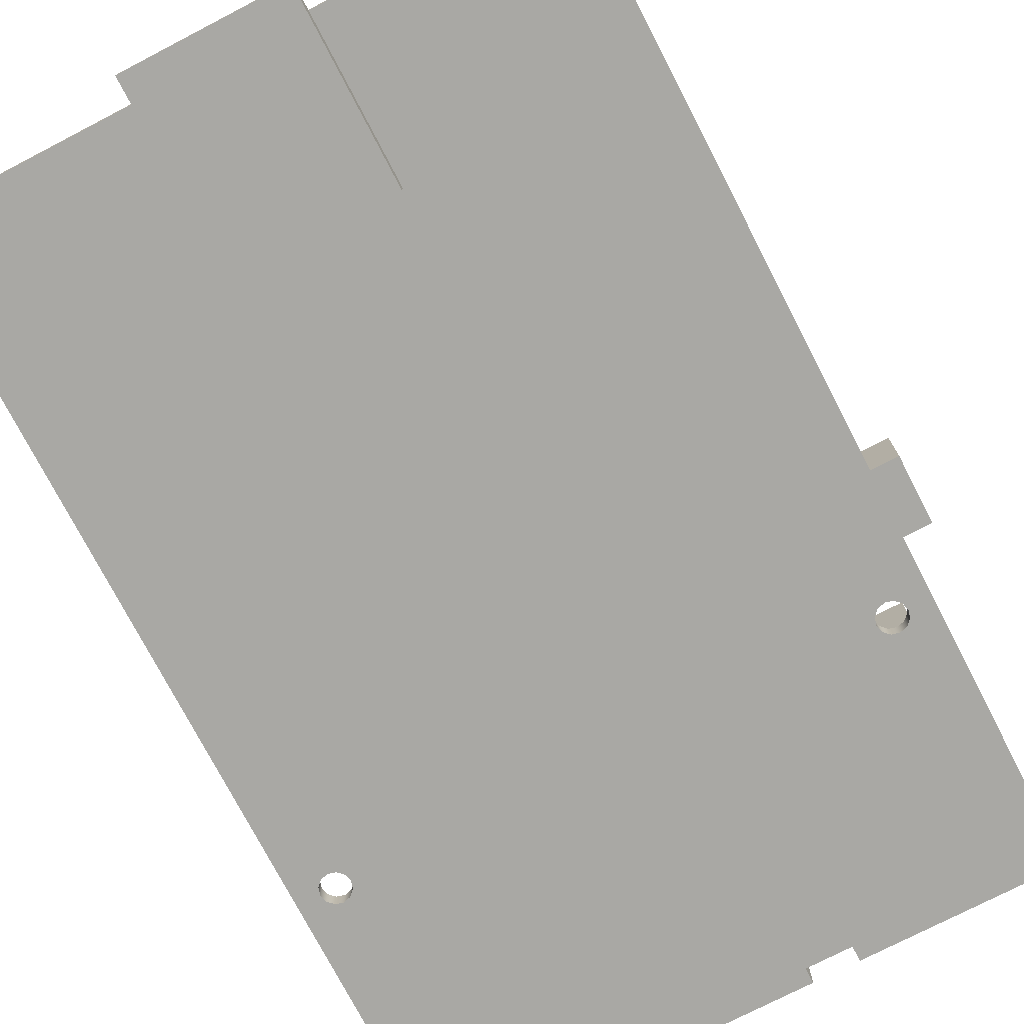
<metadata>
{"format":"obj","ext":"obj","renderer":"f3d","projection":"perspective","resolution":1024,"background":"white","views":[{"elev":-75.0,"azim":27.4,"up":"+Y"}]}
</metadata>
<code>
v 1.69 0.15 7.985
v 1.69 0.15 8.235
v 1.69 0.675 8.235
v 1.69 0.675 7.985
v 3.91 0.15 7.985
v 1.69 0.15 7.985
v 1.69 0.675 7.985
v 3.91 0.675 7.985
v 3.91 0.15 8.235
v 3.91 0.15 7.985
v 3.91 0.675 7.985
v 3.91 0.675 8.235
v 1.69 0.15 8.235
v 3.91 0.15 8.235
v 3.91 0.675 8.235
v 1.69 0.675 8.235
v 1.69 0.675 8.235
v 3.91 0.675 8.235
v 3.91 0.675 7.985
v 1.69 0.675 7.985
v 1.99 0 7.04
v 3.45 0 7.04
v 3.45 -0.135 7.04
v 1.99 -0.135 7.04
v 1.99 0 8.742
v 1.99 0 8.5
v 1.99 0 7.04
v 1.99 -0.135 7.04
v 1.99 -0.135 8.742
v 3.45 0 8.742
v 1.99 0 8.742
v 1.99 -0.135 8.742
v 3.45 -0.135 8.742
v 3.45 0 7.04
v 3.45 0 8.5
v 3.45 0 8.742
v 3.45 -0.135 8.742
v 3.45 -0.135 7.04
v 3.45 -0.135 7.04
v 3.45 -0.135 8.742
v 1.99 -0.135 8.742
v 1.99 -0.135 7.04
v 3.45 0 8.5
v 1.99 0 8.5
v 1.99 0 8.742
v 3.45 0 8.742
v 5.6 0.15 7.065
v 5.05 0.15 7.065
v 5.05 0.395 7.065
v 5.6 0.395 7.065
v 5.05 0.15 7.815
v 5.6 0.15 7.815
v 5.6 0.395 7.815
v 5.05 0.395 7.815
v 5.05 0.15 7.065
v 5.05 0.15 7.815
v 5.05 0.395 7.815
v 5.05 0.395 7.065
v 5.05 0.395 7.065
v 5.05 0.395 7.815
v 5.6 0.395 7.815
v 5.6 0.395 7.065
v 1.69 0.15 8.235
v 1.69 0.15 7.985
v 3.91 0.15 7.985
v 3.91 0.15 8.235
v 5.113 0.15 8.15
v 5.131 0.15 8.081
v 5.181 0.15 8.031
v 5.25 0.15 8.012
v 5.319 0.15 8.031
v 5.369 0.15 8.081
v 5.387 0.15 8.15
v 5.369 0.15 8.219
v 5.319 0.15 8.269
v 5.25 0.15 8.288
v 5.181 0.15 8.269
v 5.131 0.15 8.219
v 0.2125 0.15 8.15
v 0.2309 0.15 8.081
v 0.2812 0.15 8.031
v 0.35 0.15 8.012
v 0.4187 0.15 8.031
v 0.4691 0.15 8.081
v 0.4875 0.15 8.15
v 0.4691 0.15 8.219
v 0.4187 0.15 8.269
v 0.35 0.15 8.288
v 0.2812 0.15 8.269
v 0.2309 0.15 8.219
v 0.2125 0.15 2.35
v 0.2309 0.15 2.281
v 0.2812 0.15 2.231
v 0.35 0.15 2.213
v 0.4187 0.15 2.231
v 0.4691 0.15 2.281
v 0.4875 0.15 2.35
v 0.4691 0.15 2.419
v 0.4187 0.15 2.469
v 0.35 0.15 2.487
v 0.2812 0.15 2.469
v 0.2309 0.15 2.419
v 5.113 0.15 2.35
v 5.131 0.15 2.281
v 5.181 0.15 2.231
v 5.25 0.15 2.213
v 5.319 0.15 2.231
v 5.369 0.15 2.281
v 5.387 0.15 2.35
v 5.369 0.15 2.419
v 5.319 0.15 2.469
v 5.25 0.15 2.487
v 5.181 0.15 2.469
v 5.131 0.15 2.419
v 5.6 0.15 7.815
v 5.05 0.15 7.815
v 5.05 0.15 7.065
v 5.6 0.15 7.065
v 5.6 0.15 6.05
v 4.435 0.15 6.05
v 4.435 0.15 4.55
v 5.6 0.15 4.55
v 5.6 0.15 4.2
v 3.385 0.15 4.2
v 3.385 0.15 3.8
v 5.6 0.15 3.8
v 5.6 0.15 3.45
v 4.375 0.15 3.45
v 4.375 0.15 2.85
v 5.6 0.15 2.85
v 5.6 0.15 0.3
v 5.583 0.15 0.2005
v 5.534 0.15 0.1123
v 5.458 0.15 0.04527
v 5.365 0.15 0.007126
v 5.365 0.15 1.915
v 3.775 0.15 1.915
v 3.775 0.15 2.776e-17
v 3.355 0.15 0
v 3.355 0.15 1.49
v 2.045 0.15 1.49
v 2.045 0.15 0
v 1.555 0.15 -2.776e-17
v 1.555 0.15 1.49
v 0.245 0.15 1.49
v 0.245 0.15 0.005085
v 0.1481 0.15 0.04131
v 0.06924 0.15 0.1083
v 0.01784 0.15 0.1981
v 0 0.15 0.3
v 0 0.15 8.2
v 0.01468 0.15 8.293
v 0.05729 0.15 8.376
v 0.1237 0.15 8.443
v 0.2073 0.15 8.485
v 0.3 0.15 8.5
v 5.3 0.15 8.5
v 5.393 0.15 8.485
v 5.476 0.15 8.443
v 5.543 0.15 8.376
v 5.585 0.15 8.293
v 5.6 0.15 8.2
v 4.435 0.15 6.05
v 5.6 0.15 6.05
v 5.6 0.8 6.05
v 4.435 0.8 6.05
v 4.435 0.15 4.55
v 4.435 0.15 6.05
v 4.435 0.8 6.05
v 4.435 0.8 4.55
v 5.6 0.15 4.55
v 4.435 0.15 4.55
v 4.435 0.8 4.55
v 5.6 0.8 4.55
v 5.6 0.8 6.05
v 5.6 0.8 4.55
v 4.435 0.8 4.55
v 4.435 0.8 6.05
v 3.385 0.15 4.2
v 5.6 0.15 4.2
v 5.6 0.7 4.2
v 3.385 0.7 4.2
v 3.385 0.15 3.8
v 3.385 0.15 4.2
v 3.385 0.7 4.2
v 3.385 0.7 3.8
v 5.6 0.15 3.8
v 3.385 0.15 3.8
v 3.385 0.7 3.8
v 5.6 0.7 3.8
v 5.6 0.7 3.8
v 3.385 0.7 3.8
v 3.385 0.7 4.2
v 5.6 0.7 4.2
v 5.85 0.15 3.45
v 5.85 0.15 2.85
v 5.85 0.75 2.85
v 5.85 0.75 3.45
v 5.6 0.15 3.45
v 5.85 0.15 3.45
v 5.85 0.75 3.45
v 4.375 0.75 3.45
v 4.375 0.15 3.45
v 4.375 0.15 2.85
v 4.375 0.15 3.45
v 4.375 0.75 3.45
v 4.375 0.75 2.85
v 5.6 0.15 2.85
v 4.375 0.15 2.85
v 4.375 0.75 2.85
v 5.85 0.75 2.85
v 5.85 0.15 2.85
v 5.85 0.75 2.85
v 4.375 0.75 2.85
v 4.375 0.75 3.45
v 5.85 0.75 3.45
v 5.6 0.15 3.45
v 5.6 0.15 2.85
v 5.85 0.15 2.85
v 5.85 0.15 3.45
v 2.045 0.15 0
v 2.045 0.15 1.49
v 2.045 1.75 1.49
v 2.045 1.75 -0.21
v 2.045 0.15 -0.21
v 3.355 0.15 -0.21
v 2.045 0.15 -0.21
v 2.045 1.75 -0.21
v 3.355 1.75 -0.21
v 3.355 0.15 0
v 3.355 0.15 -0.21
v 3.355 1.75 -0.21
v 3.355 1.75 1.49
v 3.355 0.15 1.49
v 2.045 0.15 1.49
v 3.355 0.15 1.49
v 3.355 1.75 1.49
v 2.045 1.75 1.49
v 2.045 1.75 1.49
v 3.355 1.75 1.49
v 3.355 1.75 -0.21
v 2.045 1.75 -0.21
v 3.355 0.15 0
v 2.045 0.15 0
v 2.045 0.15 -0.21
v 3.355 0.15 -0.21
v 0.245 0.15 0.005085
v 0.245 0.15 1.49
v 0.245 1.75 1.49
v 0.245 1.75 -0.21
v 0.245 0.15 -0.21
v 1.555 0.15 -0.21
v 0.245 0.15 -0.21
v 0.245 1.75 -0.21
v 1.555 1.75 -0.21
v 1.555 0.15 -2.776e-17
v 1.555 0.15 -0.21
v 1.555 1.75 -0.21
v 1.555 1.75 1.49
v 1.555 0.15 1.49
v 0.245 0.15 1.49
v 1.555 0.15 1.49
v 1.555 1.75 1.49
v 0.245 1.75 1.49
v 0.245 1.75 1.49
v 1.555 1.75 1.49
v 1.555 1.75 -0.21
v 0.245 1.75 -0.21
v 0.3 0.15 0
v 0.2816 0.15 0.0005664
v 0.2632 0.15 0.002263
v 0.245 0.15 0.005085
v 0.245 0.15 -0.21
v 1.555 0.15 -0.21
v 1.555 0.15 -2.776e-17
v 3.775 0.15 1.915
v 5.365 0.15 1.915
v 5.365 1.5 1.915
v 3.775 1.5 1.915
v 3.775 0.15 -0.21
v 3.775 0.15 2.776e-17
v 3.775 0.15 1.915
v 3.775 1.5 1.915
v 3.775 1.5 -0.21
v 5.365 0.15 -0.21
v 3.775 0.15 -0.21
v 3.775 1.5 -0.21
v 5.365 1.5 -0.21
v 5.365 0.15 1.915
v 5.365 0.15 0.007126
v 5.365 0.15 -0.21
v 5.365 1.5 -0.21
v 5.365 1.5 1.915
v 5.365 1.5 1.915
v 5.365 1.5 -0.21
v 3.775 1.5 -0.21
v 3.775 1.5 1.915
v 5.3 0.15 0
v 3.775 0.15 2.776e-17
v 3.775 0.15 -0.21
v 5.365 0.15 -0.21
v 5.365 0.15 0.007126
v 5.344 0.15 0.003174
v 5.322 0.15 0.0007946
v 5.113 0.15 2.35
v 5.131 0.15 2.419
v 5.181 0.15 2.469
v 5.25 0.15 2.487
v 5.319 0.15 2.469
v 5.369 0.15 2.419
v 5.387 0.15 2.35
v 5.369 0.15 2.281
v 5.319 0.15 2.231
v 5.25 0.15 2.213
v 5.181 0.15 2.231
v 5.131 0.15 2.281
v 5.113 0 2.35
v 5.131 0 2.281
v 5.181 0 2.231
v 5.25 0 2.213
v 5.319 0 2.231
v 5.369 0 2.281
v 5.387 0 2.35
v 5.369 0 2.419
v 5.319 0 2.469
v 5.25 0 2.487
v 5.181 0 2.469
v 5.131 0 2.419
v 5.113 0.15 2.35
v 5.113 0 2.35
v 0.2125 0.15 2.35
v 0.2309 0.15 2.419
v 0.2812 0.15 2.469
v 0.35 0.15 2.487
v 0.4187 0.15 2.469
v 0.4691 0.15 2.419
v 0.4875 0.15 2.35
v 0.4691 0.15 2.281
v 0.4187 0.15 2.231
v 0.35 0.15 2.213
v 0.2812 0.15 2.231
v 0.2309 0.15 2.281
v 0.2125 0 2.35
v 0.2309 0 2.281
v 0.2812 0 2.231
v 0.35 0 2.213
v 0.4187 0 2.231
v 0.4691 0 2.281
v 0.4875 0 2.35
v 0.4691 0 2.419
v 0.4187 0 2.469
v 0.35 0 2.487
v 0.2812 0 2.469
v 0.2309 0 2.419
v 0.2125 0.15 2.35
v 0.2125 0 2.35
v 0.2125 0.15 8.15
v 0.2309 0.15 8.219
v 0.2812 0.15 8.269
v 0.35 0.15 8.288
v 0.4187 0.15 8.269
v 0.4691 0.15 8.219
v 0.4875 0.15 8.15
v 0.4691 0.15 8.081
v 0.4187 0.15 8.031
v 0.35 0.15 8.012
v 0.2812 0.15 8.031
v 0.2309 0.15 8.081
v 0.2125 0 8.15
v 0.2309 0 8.081
v 0.2812 0 8.031
v 0.35 0 8.012
v 0.4187 0 8.031
v 0.4691 0 8.081
v 0.4875 0 8.15
v 0.4691 0 8.219
v 0.4187 0 8.269
v 0.35 0 8.288
v 0.2812 0 8.269
v 0.2309 0 8.219
v 0.2125 0.15 8.15
v 0.2125 0 8.15
v 5.113 0.15 8.15
v 5.131 0.15 8.219
v 5.181 0.15 8.269
v 5.25 0.15 8.288
v 5.319 0.15 8.269
v 5.369 0.15 8.219
v 5.387 0.15 8.15
v 5.369 0.15 8.081
v 5.319 0.15 8.031
v 5.25 0.15 8.012
v 5.181 0.15 8.031
v 5.131 0.15 8.081
v 5.113 0 8.15
v 5.131 0 8.081
v 5.181 0 8.031
v 5.25 0 8.012
v 5.319 0 8.031
v 5.369 0 8.081
v 5.387 0 8.15
v 5.369 0 8.219
v 5.319 0 8.269
v 5.25 0 8.288
v 5.181 0 8.269
v 5.131 0 8.219
v 5.113 0.15 8.15
v 5.113 0 8.15
v 5.3 0 -2.22e-16
v 0.3 0 -5.551e-17
v 0.3 0.15 0
v 1.555 0.15 -2.776e-17
v 2.045 0.15 0
v 3.355 0.15 0
v 3.775 0.15 2.776e-17
v 5.3 0.15 0
v 5.6 0 0.3
v 5.585 0 0.2073
v 5.543 0 0.1237
v 5.476 0 0.05729
v 5.393 0 0.01468
v 5.3 0 -2.22e-16
v 5.3 0.15 0
v 5.322 0.15 0.0007946
v 5.344 0.15 0.003174
v 5.365 0.15 0.007126
v 5.458 0.15 0.04527
v 5.534 0.15 0.1123
v 5.583 0.15 0.2005
v 5.6 0.15 0.3
v 5.6 0 8.2
v 5.6 0 0.3
v 5.6 0.15 0.3
v 5.6 0.15 2.85
v 5.6 0.15 3.45
v 5.6 0.15 3.8
v 5.6 0.7 3.8
v 5.6 0.7 4.2
v 5.6 0.15 4.2
v 5.6 0.15 4.55
v 5.6 0.8 4.55
v 5.6 0.8 6.05
v 5.6 0.15 6.05
v 5.6 0.15 7.065
v 5.6 0.395 7.065
v 5.6 0.395 7.815
v 5.6 0.15 7.815
v 5.6 0.15 8.2
v 5.3 0 8.5
v 5.393 0 8.485
v 5.476 0 8.443
v 5.543 0 8.376
v 5.585 0 8.293
v 5.6 0 8.2
v 5.6 0.15 8.2
v 5.585 0.15 8.293
v 5.543 0.15 8.376
v 5.476 0.15 8.443
v 5.393 0.15 8.485
v 5.3 0.15 8.5
v 3.45 0 8.5
v 5.3 0 8.5
v 5.3 0.15 8.5
v 0.3 0.15 8.5
v 0.3 0 8.5
v 1.99 0 8.5
v -1.665e-16 0 8.2
v 0.01468 0 8.293
v 0.05729 0 8.376
v 0.1237 0 8.443
v 0.2073 0 8.485
v 0.3 0 8.5
v 0.3 0.15 8.5
v 0.2073 0.15 8.485
v 0.1237 0.15 8.443
v 0.05729 0.15 8.376
v 0.01468 0.15 8.293
v 0 0.15 8.2
v 0 0 0.3
v -1.665e-16 0 8.2
v 0 0.15 8.2
v 0 0.15 0.3
v 0.3 0 -5.551e-17
v 0.2073 0 0.01468
v 0.1237 0 0.05729
v 0.05729 0 0.1237
v 0.01468 0 0.2073
v 0 0 0.3
v 0 0.15 0.3
v 0.01784 0.15 0.1981
v 0.06924 0.15 0.1083
v 0.1481 0.15 0.04131
v 0.245 0.15 0.005085
v 0.2632 0.15 0.002263
v 0.2816 0.15 0.0005664
v 0.3 0.15 0
v 1.99 0 7.04
v 1.99 0 8.5
v 0.3 0 8.5
v 0.2073 0 8.485
v 0.1237 0 8.443
v 0.05729 0 8.376
v 0.01468 0 8.293
v -1.665e-16 0 8.2
v 0 0 0.3
v 0.01468 0 0.2073
v 0.05729 0 0.1237
v 0.1237 0 0.05729
v 0.2073 0 0.01468
v 0.3 0 -5.551e-17
v 5.3 0 -2.22e-16
v 5.393 0 0.01468
v 5.476 0 0.05729
v 5.543 0 0.1237
v 5.585 0 0.2073
v 5.6 0 0.3
v 5.6 0 8.2
v 5.585 0 8.293
v 5.543 0 8.376
v 5.476 0 8.443
v 5.393 0 8.485
v 5.3 0 8.5
v 3.45 0 8.5
v 3.45 0 7.04
v 5.113 0 8.15
v 5.131 0 8.219
v 5.181 0 8.269
v 5.25 0 8.288
v 5.319 0 8.269
v 5.369 0 8.219
v 5.387 0 8.15
v 5.369 0 8.081
v 5.319 0 8.031
v 5.25 0 8.012
v 5.181 0 8.031
v 5.131 0 8.081
v 0.2125 0 8.15
v 0.2309 0 8.219
v 0.2812 0 8.269
v 0.35 0 8.288
v 0.4187 0 8.269
v 0.4691 0 8.219
v 0.4875 0 8.15
v 0.4691 0 8.081
v 0.4187 0 8.031
v 0.35 0 8.012
v 0.2812 0 8.031
v 0.2309 0 8.081
v 0.2125 0 2.35
v 0.2309 0 2.419
v 0.2812 0 2.469
v 0.35 0 2.487
v 0.4187 0 2.469
v 0.4691 0 2.419
v 0.4875 0 2.35
v 0.4691 0 2.281
v 0.4187 0 2.231
v 0.35 0 2.213
v 0.2812 0 2.231
v 0.2309 0 2.281
v 5.113 0 2.35
v 5.131 0 2.419
v 5.181 0 2.469
v 5.25 0 2.487
v 5.319 0 2.469
v 5.369 0 2.419
v 5.387 0 2.35
v 5.369 0 2.281
v 5.319 0 2.231
v 5.25 0 2.213
v 5.181 0 2.231
v 5.131 0 2.281
g c787661a-e33b-11ea-9289-54bf646e7e1f
f 1 2 4
f 4 2 3
g c78913dc-e33b-11ea-a1b6-54bf646e7e1f
f 5 6 8
f 8 6 7
g c78a9a80-e33b-11ea-bbd5-54bf646e7e1f
f 9 10 12
f 12 10 11
g c78c20ee-e33b-11ea-a8e4-54bf646e7e1f
f 13 14 16
f 16 14 15
g c78dcec6-e33b-11ea-a0ef-54bf646e7e1f
f 18 19 17
f 17 19 20
g c648347e-e33b-11ea-87a0-54bf646e7e1f
f 21 22 24
f 24 22 23
g c64a3028-e33b-11ea-a3ab-54bf646e7e1f
f 25 26 29
f 29 26 28
f 28 26 27
g c64bddd8-e33b-11ea-aaf9-54bf646e7e1f
f 30 31 33
f 33 31 32
g c64db29e-e33b-11ea-a2a0-54bf646e7e1f
f 34 35 38
f 38 35 37
f 37 35 36
g c64f874c-e33b-11ea-b518-54bf646e7e1f
f 39 40 42
f 42 40 41
g c6510de2-e33b-11ea-b9ac-54bf646e7e1f
f 43 44 46
f 46 44 45
g c5328306-e33b-11ea-bc70-54bf646e7e1f
f 47 48 50
f 50 48 49
g c534cd02-e33b-11ea-9d00-54bf646e7e1f
f 51 52 54
f 54 52 53
g c5373df4-e33b-11ea-bb13-54bf646e7e1f
f 55 56 58
f 58 56 57
g c53939b4-e33b-11ea-9c9b-54bf646e7e1f
f 59 60 62
f 62 60 61
g c05ddd18-e33b-11ea-9fa3-54bf646e7e1f
f 64 85 63
f 63 85 86
f 63 86 156
f 156 86 87
f 156 87 88
f 65 124 64
f 64 124 99
f 64 99 83
f 83 99 100
f 83 100 82
f 82 100 81
f 81 100 101
f 81 101 151
f 151 101 102
f 151 102 91
f 66 116 65
f 65 116 117
f 65 117 120
f 120 117 119
f 119 117 118
f 63 157 66
f 66 157 78
f 66 78 67
f 66 67 116
f 116 67 68
f 116 68 69
f 69 70 116
f 116 70 115
f 115 70 71
f 115 71 72
f 115 72 162
f 162 72 73
f 162 73 161
f 161 73 160
f 160 73 74
f 160 74 159
f 159 74 158
f 158 74 75
f 158 75 157
f 157 75 76
f 157 76 77
f 77 78 157
f 80 151 79
f 79 151 152
f 79 152 153
f 80 81 151
f 83 84 64
f 64 84 85
f 88 89 156
f 156 89 155
f 155 89 90
f 155 90 154
f 154 90 153
f 153 90 79
f 92 145 91
f 91 145 150
f 91 150 151
f 92 93 145
f 145 93 94
f 145 94 95
f 95 96 145
f 145 96 144
f 144 96 97
f 144 97 98
f 99 124 98
f 98 124 125
f 98 125 144
f 144 125 141
f 144 141 143
f 143 141 142
f 114 103 129
f 129 103 104
f 129 104 137
f 137 104 136
f 136 104 105
f 136 105 106
f 106 107 136
f 136 107 108
f 136 108 109
f 136 109 130
f 130 109 110
f 130 110 111
f 111 112 130
f 130 112 113
f 130 113 129
f 129 113 114
f 65 120 124
f 124 120 121
f 124 121 123
f 123 121 122
f 126 128 125
f 125 128 129
f 125 129 137
f 126 127 128
f 130 131 136
f 136 131 135
f 135 131 134
f 134 131 133
f 133 131 132
f 125 137 140
f 140 137 138
f 140 138 139
f 140 141 125
f 145 146 150
f 150 146 147
f 150 147 148
f 148 149 150
f 156 157 63
g c4503ce6-e33b-11ea-a4b4-54bf646e7e1f
f 163 164 166
f 166 164 165
g c45286e6-e33b-11ea-9f00-54bf646e7e1f
f 167 168 170
f 170 168 169
g c4543486-e33b-11ea-ab58-54bf646e7e1f
f 171 172 174
f 174 172 173
g c455bb1c-e33b-11ea-acb7-54bf646e7e1f
f 175 176 178
f 178 176 177
g c3843d98-e33b-11ea-be1a-54bf646e7e1f
f 179 180 182
f 182 180 181
g c385eb38-e33b-11ea-9603-54bf646e7e1f
f 183 184 186
f 186 184 185
g c3874abe-e33b-11ea-906c-54bf646e7e1f
f 187 188 190
f 190 188 189
g c3891f94-e33b-11ea-8922-54bf646e7e1f
f 192 193 191
f 191 193 194
g c2b509f4-e33b-11ea-b2f9-54bf646e7e1f
f 195 196 198
f 198 196 197
g c2b64278-e33b-11ea-845d-54bf646e7e1f
f 200 201 199
f 199 201 202
f 199 202 203
g c2b77af0-e33b-11ea-8204-54bf646e7e1f
f 204 205 207
f 207 205 206
g c2b88c5c-e33b-11ea-af07-54bf646e7e1f
f 209 210 208
f 208 210 211
f 208 211 212
g c2b99dcc-e33b-11ea-9716-54bf646e7e1f
f 214 215 213
f 213 215 216
g c2bad646-e33b-11ea-b09e-54bf646e7e1f
f 218 219 217
f 217 219 220
g c1bfd892-e33b-11ea-a3be-54bf646e7e1f
f 222 223 221
f 221 223 224
f 221 224 225
g c1c11124-e33b-11ea-b43c-54bf646e7e1f
f 226 227 229
f 229 227 228
g c1c22280-e33b-11ea-a4a0-54bf646e7e1f
f 231 232 230
f 230 232 233
f 230 233 234
g c1c2e5d0-e33b-11ea-9f9e-54bf646e7e1f
f 235 236 238
f 238 236 237
g c1c3820a-e33b-11ea-ad12-54bf646e7e1f
f 240 241 239
f 239 241 242
g c1c4455a-e33b-11ea-be5a-54bf646e7e1f
f 243 244 246
f 246 244 245
g c1c5089c-e33b-11ea-93d5-54bf646e7e1f
f 248 249 247
f 247 249 250
f 247 250 251
g c1c5f306-e33b-11ea-871d-54bf646e7e1f
f 252 253 255
f 255 253 254
g c1c6b64a-e33b-11ea-b62d-54bf646e7e1f
f 257 258 256
f 256 258 259
f 256 259 260
g c1c7a0ac-e33b-11ea-916f-54bf646e7e1f
f 261 262 264
f 264 262 263
g c1c88b08-e33b-11ea-916d-54bf646e7e1f
f 266 267 265
f 265 267 268
g c1c97562-e33b-11ea-8890-54bf646e7e1f
f 270 273 269
f 269 273 274
f 269 274 275
f 270 271 273
f 273 271 272
g c11cbd90-e33b-11ea-915d-54bf646e7e1f
f 276 277 279
f 279 277 278
g c11dcf12-e33b-11ea-a2a9-54bf646e7e1f
f 280 281 284
f 284 281 283
f 283 281 282
g c11e9258-e33b-11ea-9b4f-54bf646e7e1f
f 285 286 288
f 288 286 287
g c11f2e9a-e33b-11ea-b578-54bf646e7e1f
f 289 290 293
f 293 290 292
f 292 290 291
g c11fcaa6-e33b-11ea-9c7a-54bf646e7e1f
f 294 295 297
f 297 295 296
g c1208e24-e33b-11ea-a40d-54bf646e7e1f
f 299 300 298
f 298 300 301
f 298 301 304
f 304 301 303
f 303 301 302
g c058ad1c-e33b-11ea-be39-54bf646e7e1f
f 306 328 305
f 305 328 330
f 329 317 316
f 316 317 318
f 316 318 315
f 315 318 319
f 315 319 314
f 314 319 320
f 314 320 313
f 313 320 321
f 313 321 312
f 312 321 322
f 312 322 311
f 311 322 323
f 311 323 310
f 310 323 324
f 310 324 309
f 309 324 325
f 309 325 308
f 308 325 326
f 308 326 307
f 307 326 327
f 307 327 306
f 306 327 328
g c0592242-e33b-11ea-b4c7-54bf646e7e1f
f 332 354 331
f 331 354 356
f 355 343 342
f 342 343 344
f 342 344 341
f 341 344 345
f 341 345 340
f 340 345 346
f 340 346 339
f 339 346 347
f 339 347 338
f 338 347 348
f 338 348 337
f 337 348 349
f 337 349 336
f 336 349 350
f 336 350 335
f 335 350 351
f 335 351 334
f 334 351 352
f 334 352 333
f 333 352 353
f 333 353 332
f 332 353 354
g c059705c-e33b-11ea-bd78-54bf646e7e1f
f 358 380 357
f 357 380 382
f 381 369 368
f 368 369 370
f 368 370 367
f 367 370 371
f 367 371 366
f 366 371 372
f 366 372 365
f 365 372 373
f 365 373 364
f 364 373 374
f 364 374 363
f 363 374 375
f 363 375 362
f 362 375 376
f 362 376 361
f 361 376 377
f 361 377 360
f 360 377 378
f 360 378 359
f 359 378 379
f 359 379 358
f 358 379 380
g c059be86-e33b-11ea-8854-54bf646e7e1f
f 384 406 383
f 383 406 408
f 407 395 394
f 394 395 396
f 394 396 393
f 393 396 397
f 393 397 392
f 392 397 398
f 392 398 391
f 391 398 399
f 391 399 390
f 390 399 400
f 390 400 389
f 389 400 401
f 389 401 388
f 388 401 402
f 388 402 387
f 387 402 403
f 387 403 386
f 386 403 404
f 386 404 385
f 385 404 405
f 385 405 384
f 384 405 406
g c05a33be-e33b-11ea-bca0-54bf646e7e1f
f 410 414 409
f 409 414 415
f 409 415 416
f 411 412 410
f 410 412 413
f 410 413 414
g c05a81d4-e33b-11ea-82cd-54bf646e7e1f
f 417 418 430
f 430 418 429
f 429 418 419
f 429 419 428
f 428 419 420
f 428 420 427
f 427 420 421
f 427 421 426
f 426 421 425
f 425 421 422
f 425 422 424
f 424 422 423
g c05af6f4-e33b-11ea-838f-54bf646e7e1f
f 432 439 431
f 431 439 440
f 431 440 443
f 443 440 442
f 442 440 441
f 433 434 432
f 432 434 435
f 432 435 436
f 437 438 436
f 436 438 439
f 436 439 432
f 443 444 431
f 431 444 447
f 431 447 448
f 445 446 444
f 444 446 447
g c05b6c1c-e33b-11ea-9aef-54bf646e7e1f
f 460 449 459
f 459 449 450
f 459 450 458
f 458 450 451
f 458 451 457
f 457 451 452
f 457 452 456
f 456 452 453
f 456 453 455
f 455 453 454
g c05be14a-e33b-11ea-ad51-54bf646e7e1f
f 462 463 461
f 461 463 464
f 461 464 466
f 466 464 465
g c05c5674-e33b-11ea-925f-54bf646e7e1f
f 478 467 477
f 477 467 468
f 477 468 476
f 476 468 469
f 476 469 475
f 475 469 470
f 475 470 474
f 474 470 471
f 474 471 473
f 473 471 472
g c05ccba8-e33b-11ea-ab86-54bf646e7e1f
f 479 480 482
f 482 480 481
g c05d40ca-e33b-11ea-83ca-54bf646e7e1f
f 484 493 483
f 483 493 494
f 483 494 495
f 493 484 492
f 492 484 485
f 492 485 491
f 491 485 486
f 491 486 490
f 490 486 487
f 490 487 489
f 489 487 488
f 495 496 483
g c05e7952-e33b-11ea-9835-54bf646e7e1f
f 498 543 497
f 497 543 544
f 497 544 545
f 543 498 542
f 542 498 499
f 542 499 541
f 541 499 540
f 540 499 539
f 539 499 500
f 539 500 538
f 538 500 501
f 538 501 502
f 538 502 537
f 537 502 503
f 537 503 504
f 505 549 504
f 504 549 550
f 504 550 551
f 506 507 505
f 505 507 508
f 505 508 509
f 509 510 505
f 505 510 557
f 505 557 558
f 557 510 556
f 556 510 511
f 556 511 572
f 572 511 571
f 571 511 516
f 571 516 570
f 570 516 569
f 569 516 568
f 568 516 567
f 567 516 517
f 567 517 566
f 566 517 565
f 565 517 533
f 565 533 564
f 564 533 534
f 564 534 535
f 511 512 516
f 516 512 513
f 516 513 514
f 514 515 516
f 518 531 517
f 517 531 532
f 517 532 533
f 518 519 531
f 531 519 530
f 530 519 520
f 530 520 521
f 530 521 529
f 529 521 522
f 529 522 528
f 528 522 527
f 527 522 526
f 526 522 523
f 526 523 525
f 525 523 524
f 525 524 536
f 536 524 535
f 535 524 563
f 535 563 564
f 497 555 524
f 524 555 561
f 524 561 562
f 545 546 497
f 497 546 552
f 497 552 553
f 546 547 552
f 552 547 551
f 551 547 504
f 547 548 504
f 504 548 537
f 553 554 497
f 497 554 555
f 561 555 572
f 572 555 556
f 558 559 505
f 505 559 560
f 505 560 549
f 562 563 524

</code>
